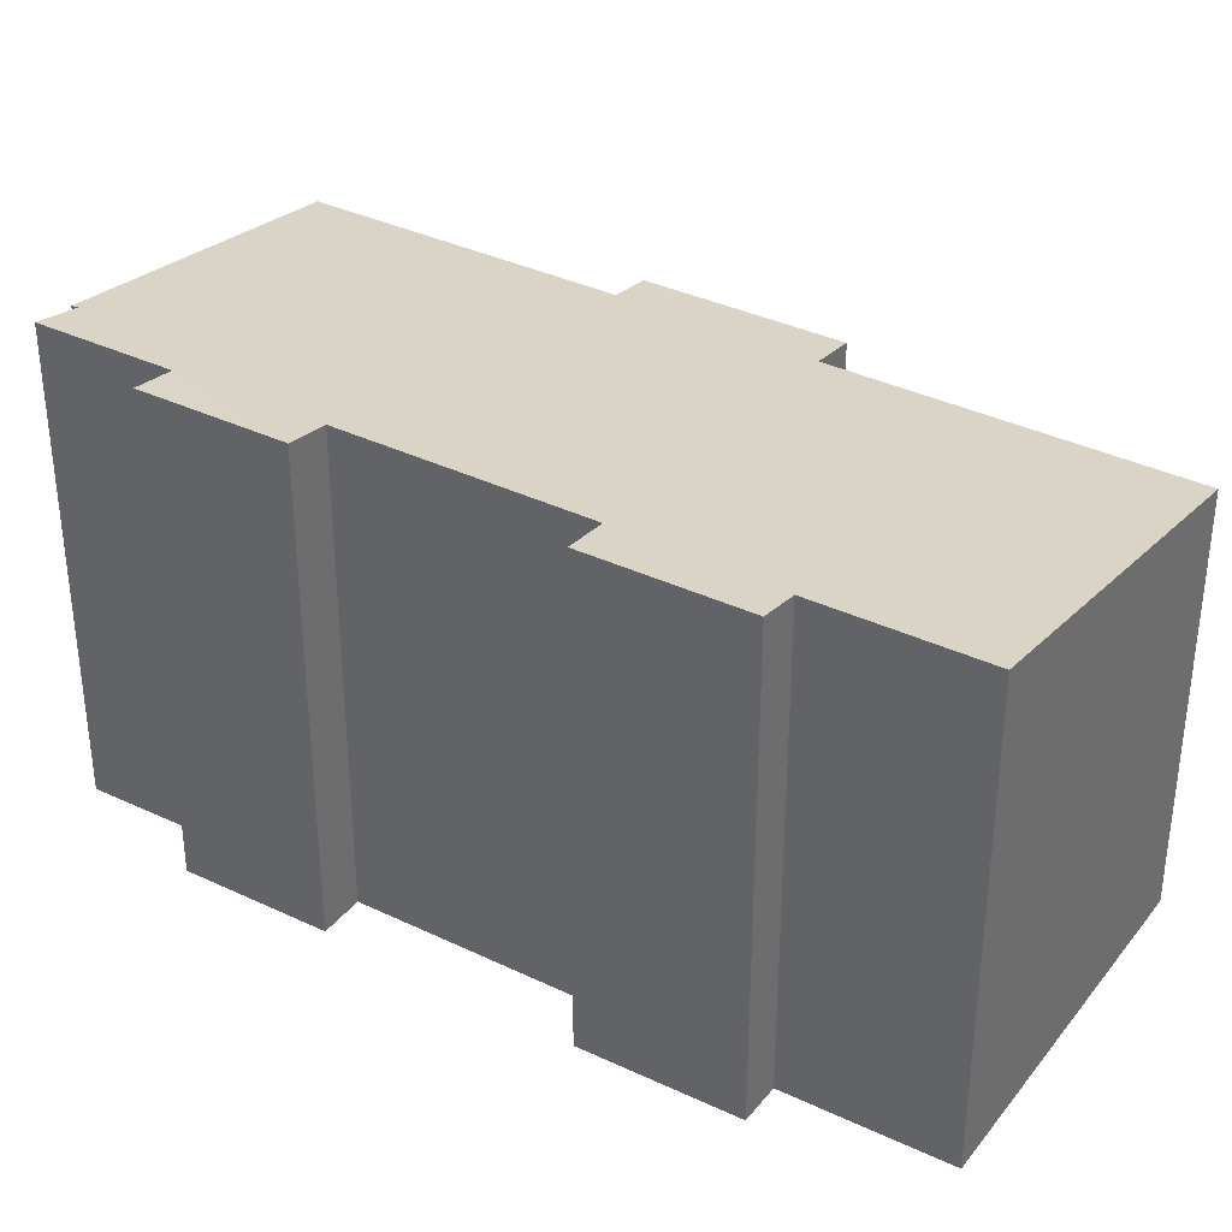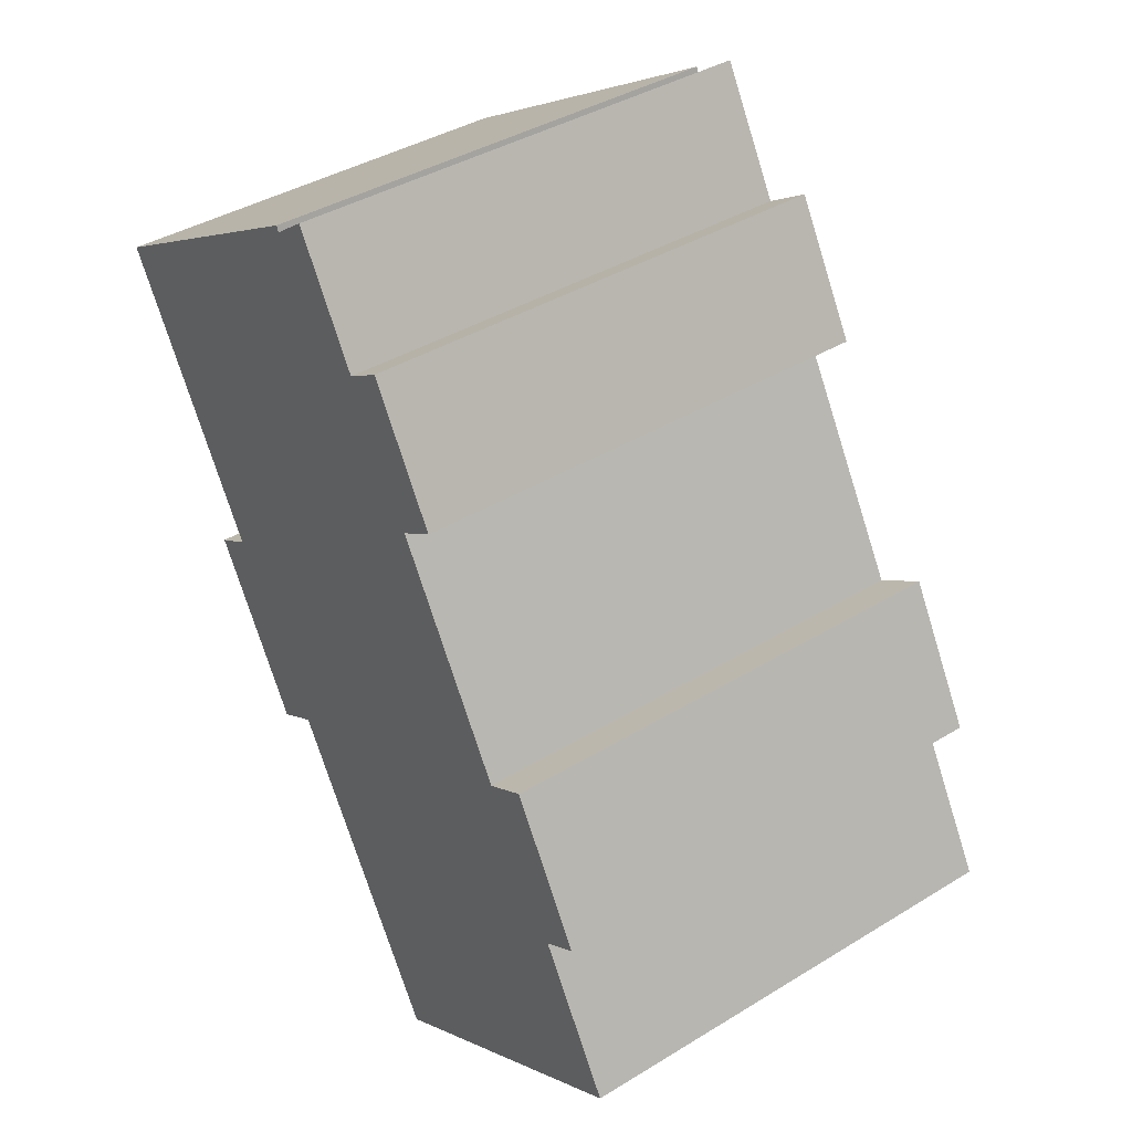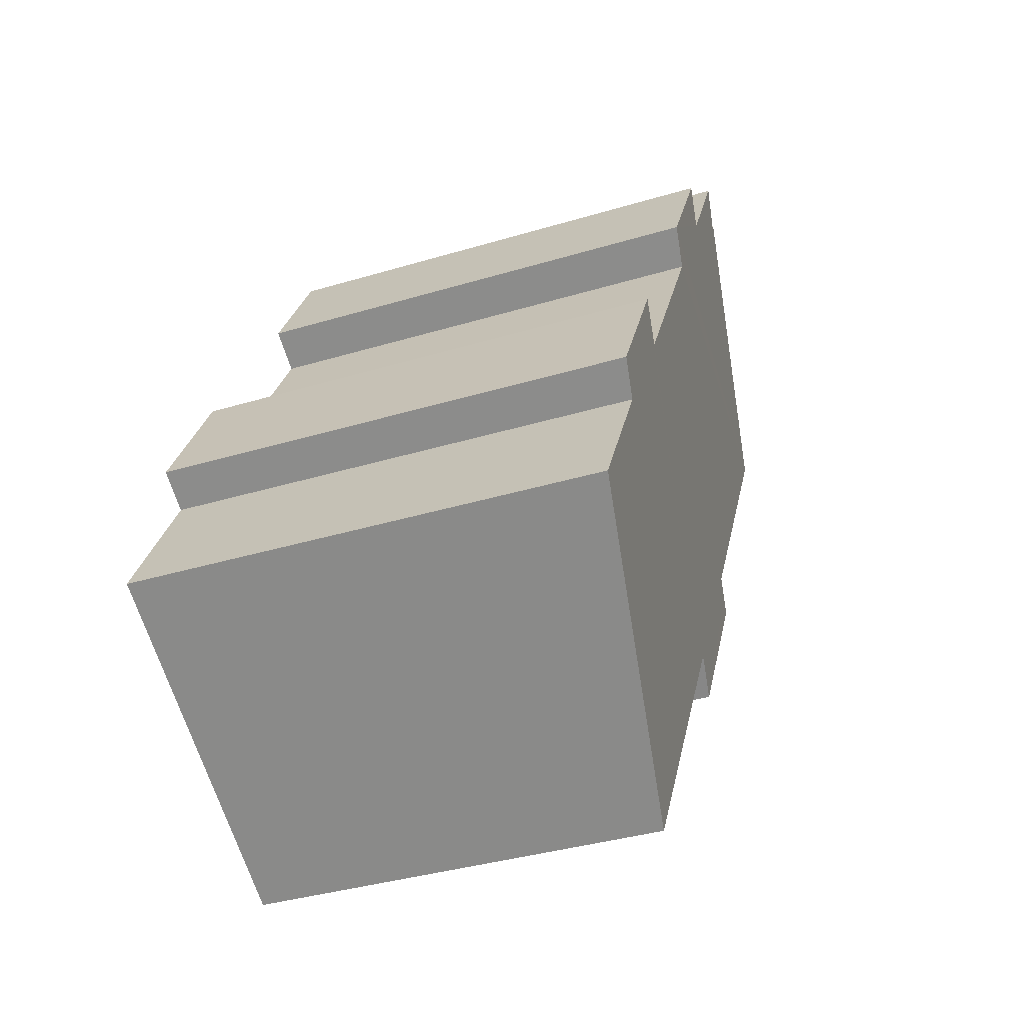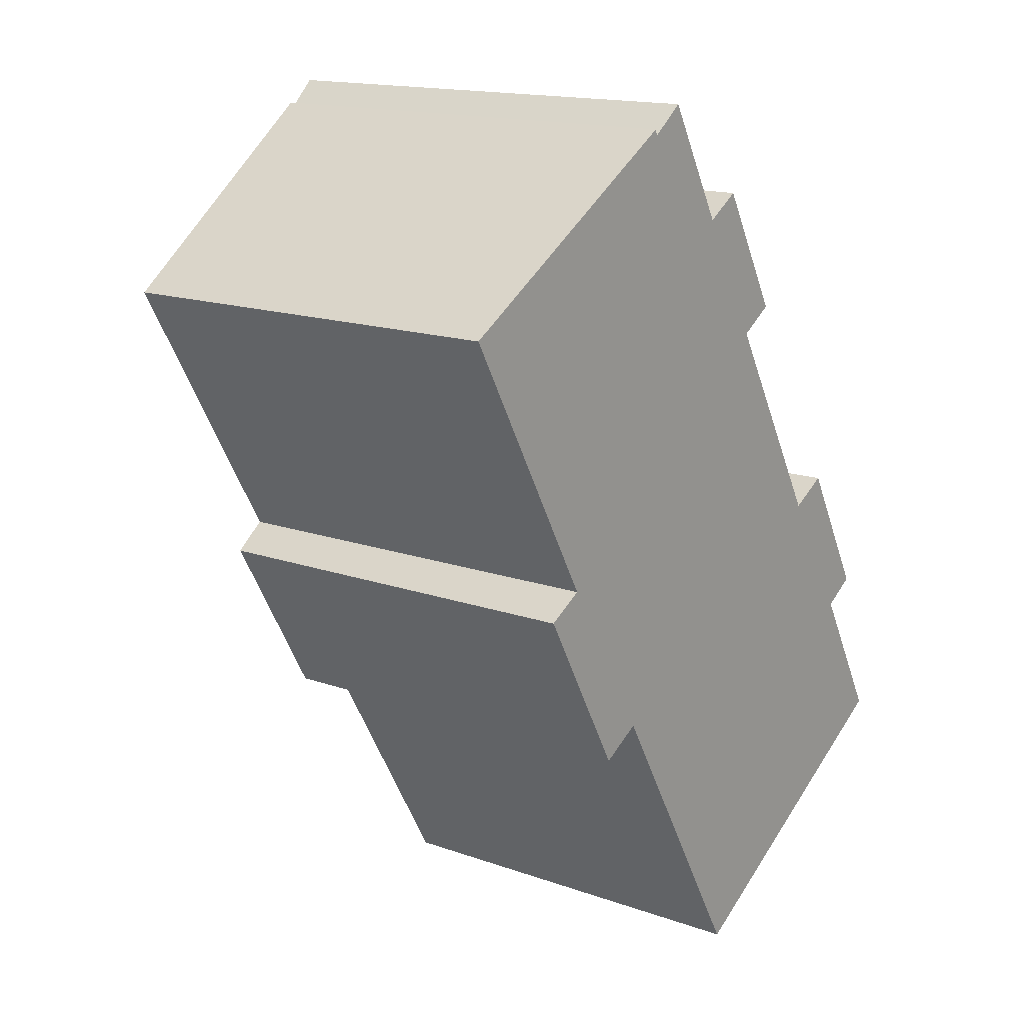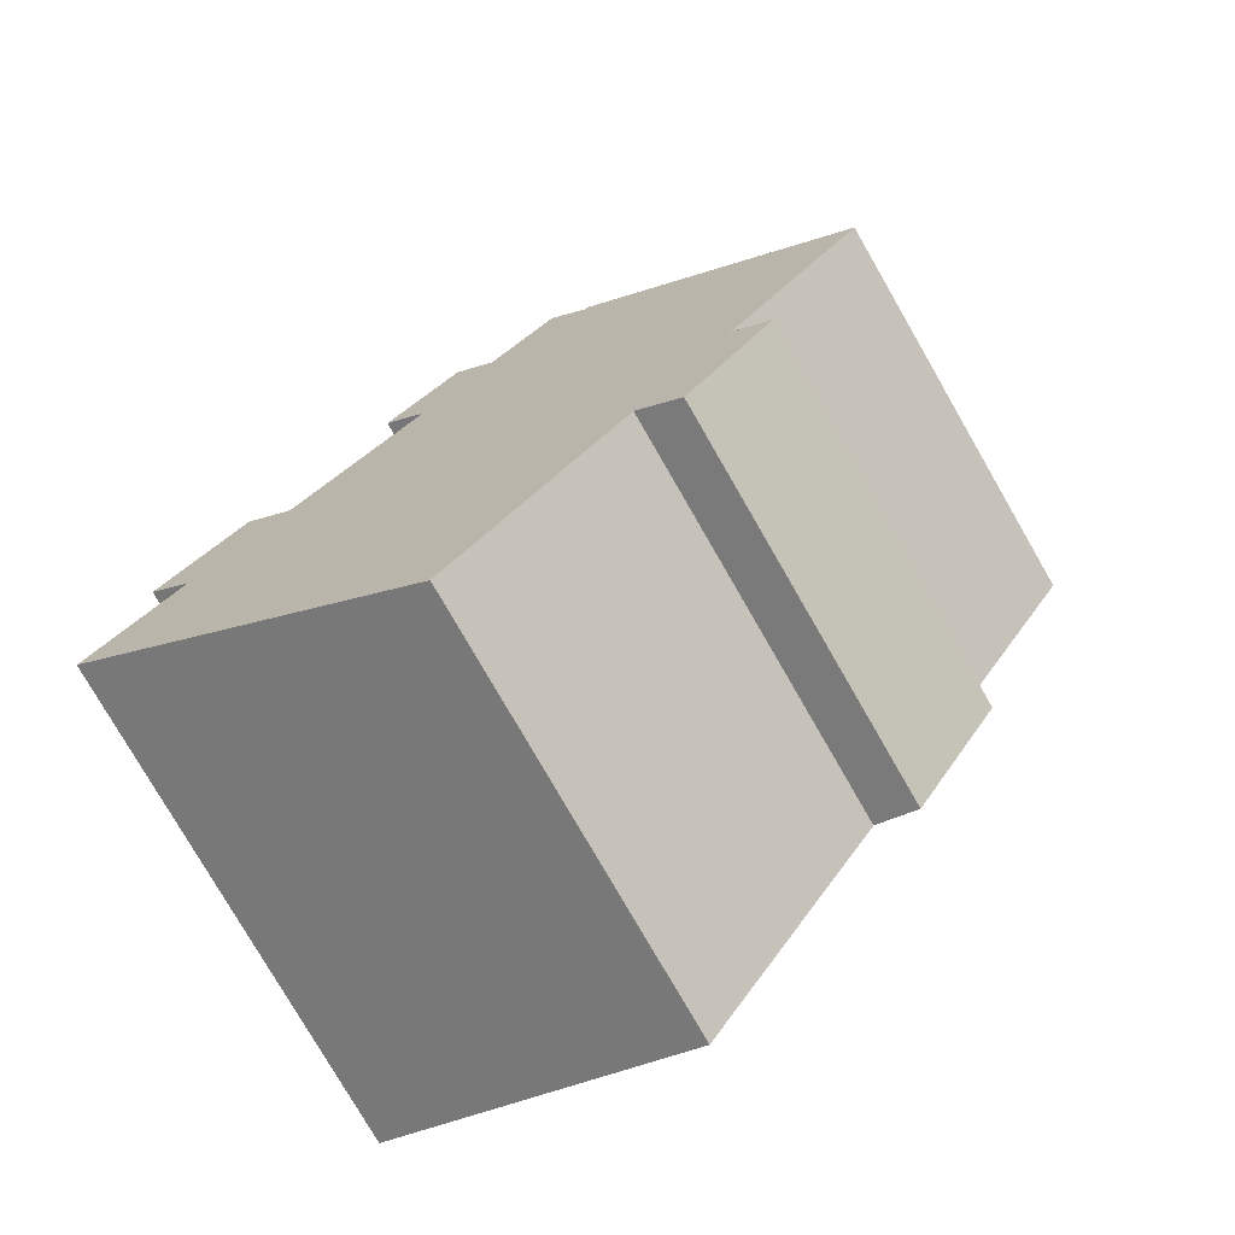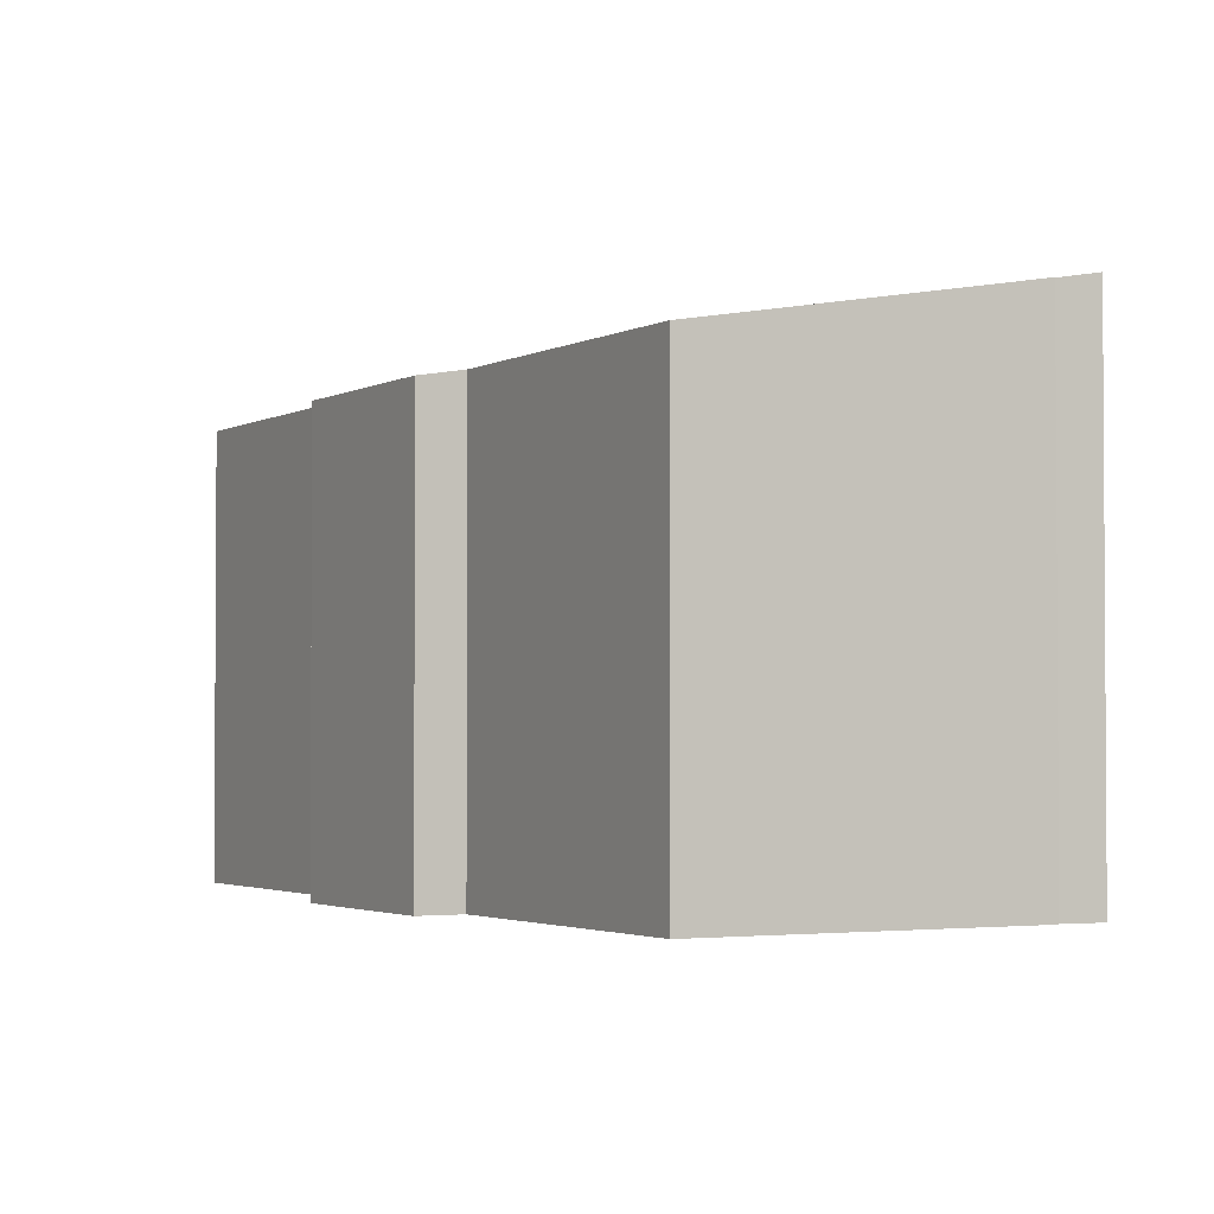
<metadata>
{"format":"obj","ext":"obj","renderer":"f3d","projection":"perspective","resolution":1024,"background":"white","views":[{"elev":36.2,"azim":92.2,"up":"+Y"},{"elev":39.6,"azim":52.8,"up":"+Z"},{"elev":-36.8,"azim":111.3,"up":"+Z"},{"elev":15.5,"azim":-53.1,"up":"+Z"},{"elev":-78.4,"azim":-150.0,"up":"+Z"},{"elev":-2.4,"azim":-58.4,"up":"+Y"}]}
</metadata>
<code>
v  5.903 11.42 -12.91
v  3.752 11.53 -7.84
v  4.295 11.63 -7.534
v  3.217 11.43 -8.141
v  7.651 11.65 -13.15
v  20.75 13.32 -15.51
v  12.01 11.66 -20.65
v  18.51 13.32 -11.53
v  19.51 13.51 -10.93
v  17.36 13.52 -7.089
v  16.18 13.3 -7.73
v  7.119 11.65 -12.23
v  12.75 13.3 -1.782
v  0 11.64 7.125e-16
v  13.82 13.5 -1.135
v  10.74 13.3 1.766
v  7.824 13.1 4.359
v  7.763 13.1 4.527
v  8.845 13.3 5.113
v  11.8 13.5 2.411
v  19.51 6.69e-16 -10.93
v  18.51 7.063e-16 -11.53
v  20.75 9.5e-16 -15.51
v  12.01 1.264e-15 -20.65
v  7.119 7.489e-16 -12.23
v  5.903 7.906e-16 -12.91
v  13.82 6.95e-17 -1.135
v  12.75 1.091e-16 -1.782
v  8.845 -3.131e-16 5.113
v  10.74 -1.081e-16 1.766
v  11.8 -1.476e-16 2.411
v  16.18 4.733e-16 -7.73
v  17.36 4.341e-16 -7.089
v  7.651 8.051e-16 -13.15
v  3.217 4.985e-16 -8.141
v  0 0 0
v  4.295 4.613e-16 -7.534
v  3.752 4.801e-16 -7.84
v  7.763 -2.772e-16 4.527
v  7.824 -2.669e-16 4.359
g defaultobject
f 1 2 3
f 2 1 4
f 5 6 7
f 6 5 8
f 8 5 9
f 9 5 10
f 10 5 11
f 11 5 12
f 11 12 13
f 13 12 1
f 13 1 3
f 13 3 14
f 13 14 15
f 15 14 16
f 16 14 17
f 17 14 18
f 19 16 17
f 20 15 16
f 21 8 9
f 8 21 22
f 23 7 6
f 7 23 24
f 25 1 12
f 1 25 26
f 27 13 15
f 13 27 28
f 22 6 8
f 6 22 23
f 29 16 19
f 16 29 30
f 31 15 20
f 15 31 27
f 13 32 11
f 32 13 28
f 33 9 10
f 9 33 21
f 24 5 7
f 5 24 12
f 12 24 25
f 25 24 34
f 1 35 4
f 35 1 26
f 3 36 14
f 36 3 37
f 2 37 3
f 37 2 4
f 37 4 35
f 37 35 38
f 14 39 18
f 39 14 36
f 17 29 19
f 29 17 40
f 16 31 20
f 31 16 30
f 11 33 10
f 33 11 32
f 39 17 18
f 17 39 40
f 26 25 35
f 36 40 39
f 40 36 30
f 30 36 27
f 27 36 28
f 28 36 32
f 32 36 21
f 21 36 22
f 22 36 23
f 23 36 25
f 23 25 24
f 25 36 37
f 25 37 38
f 25 38 35
f 24 25 34
f 21 33 32
f 27 31 30
f 30 29 40

</code>
